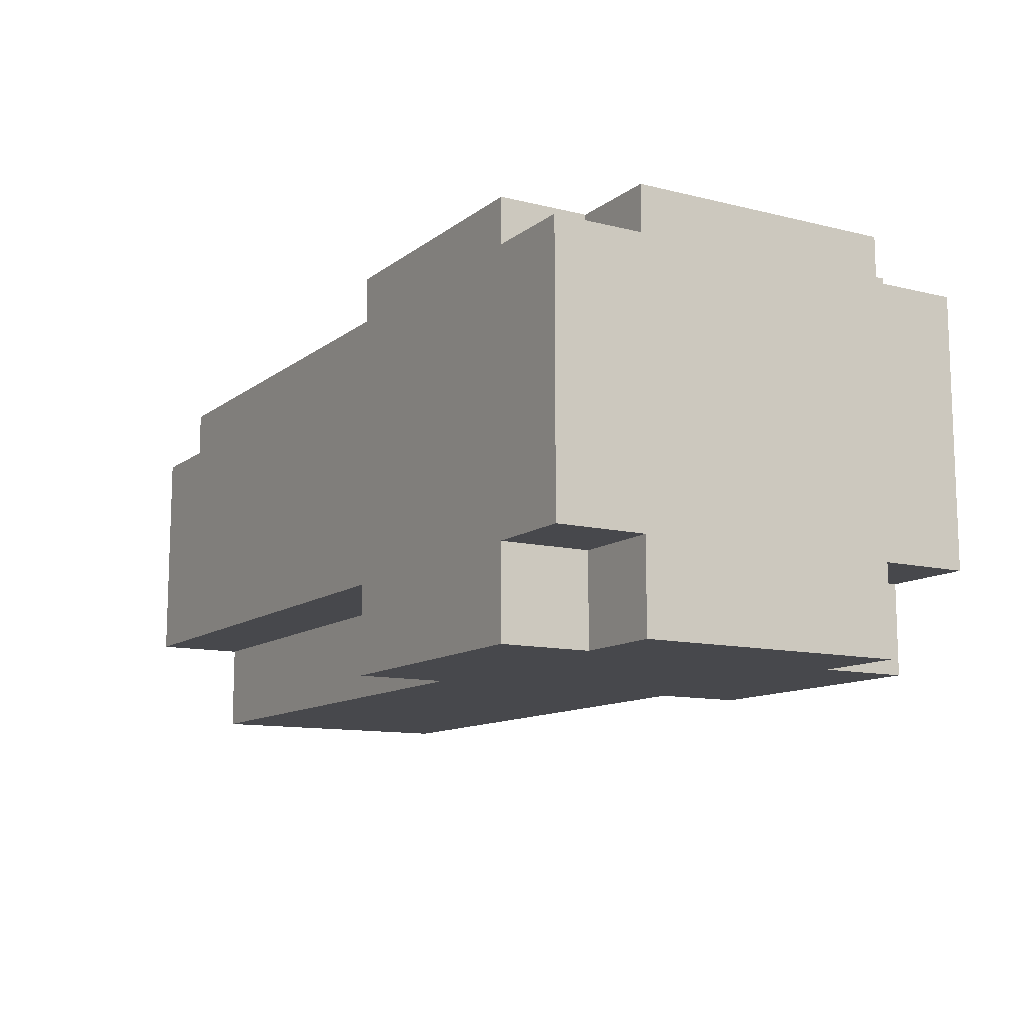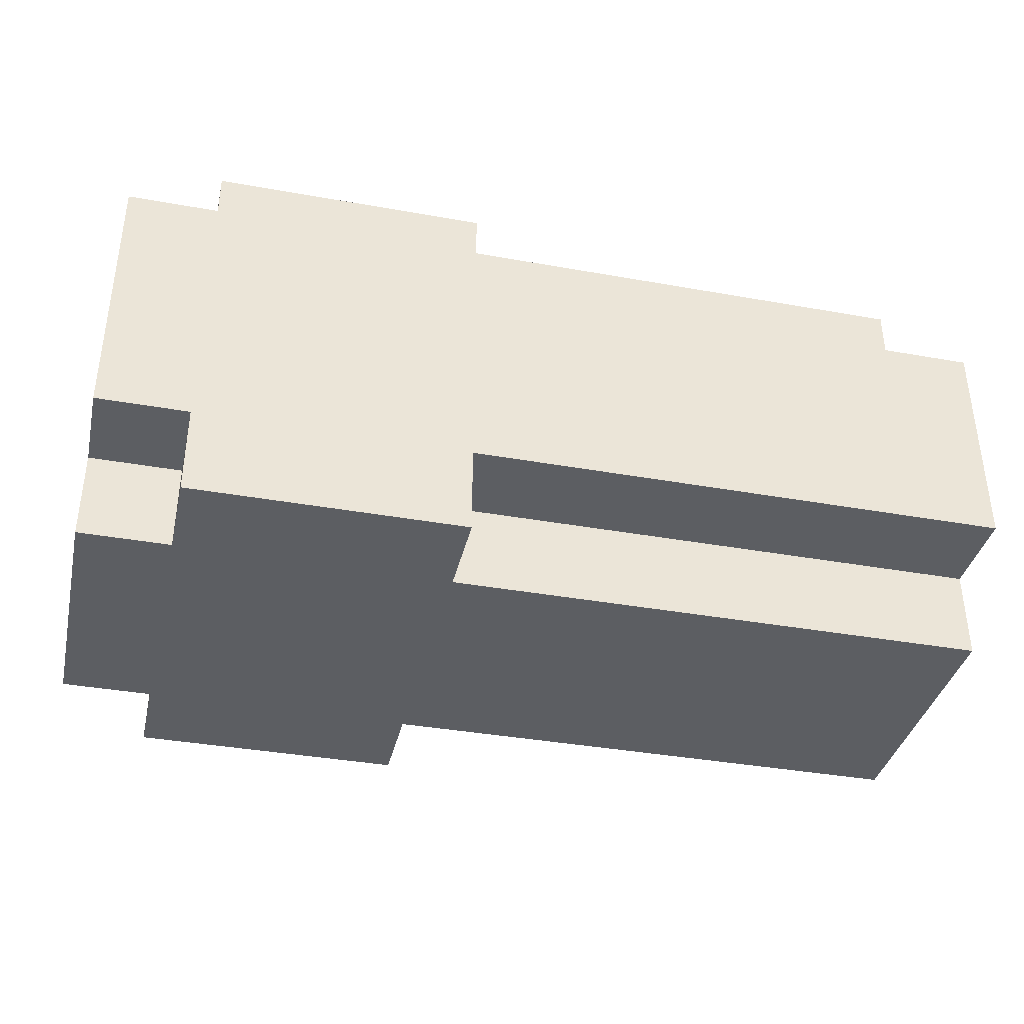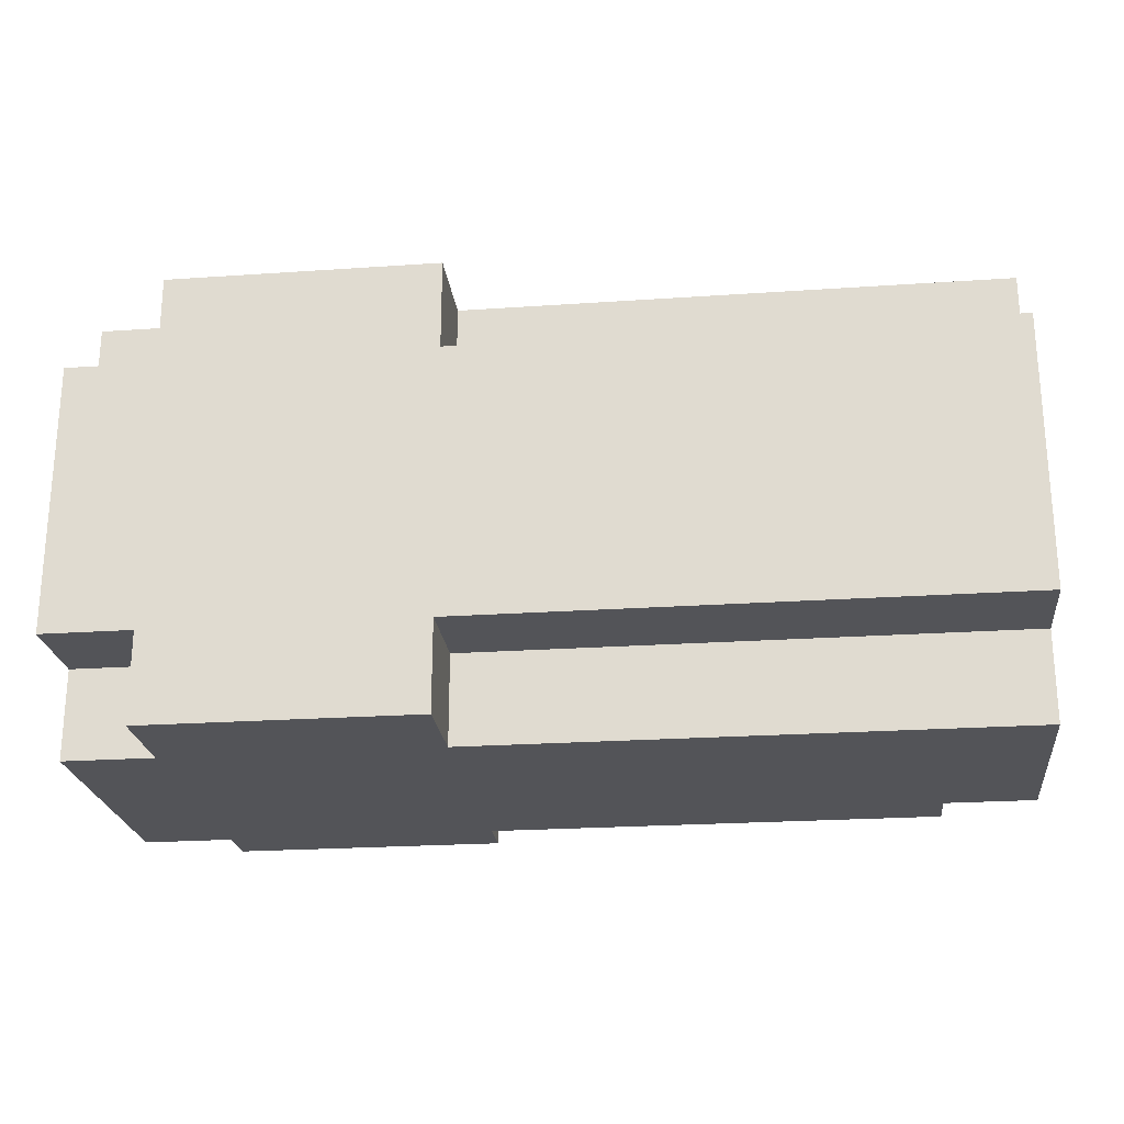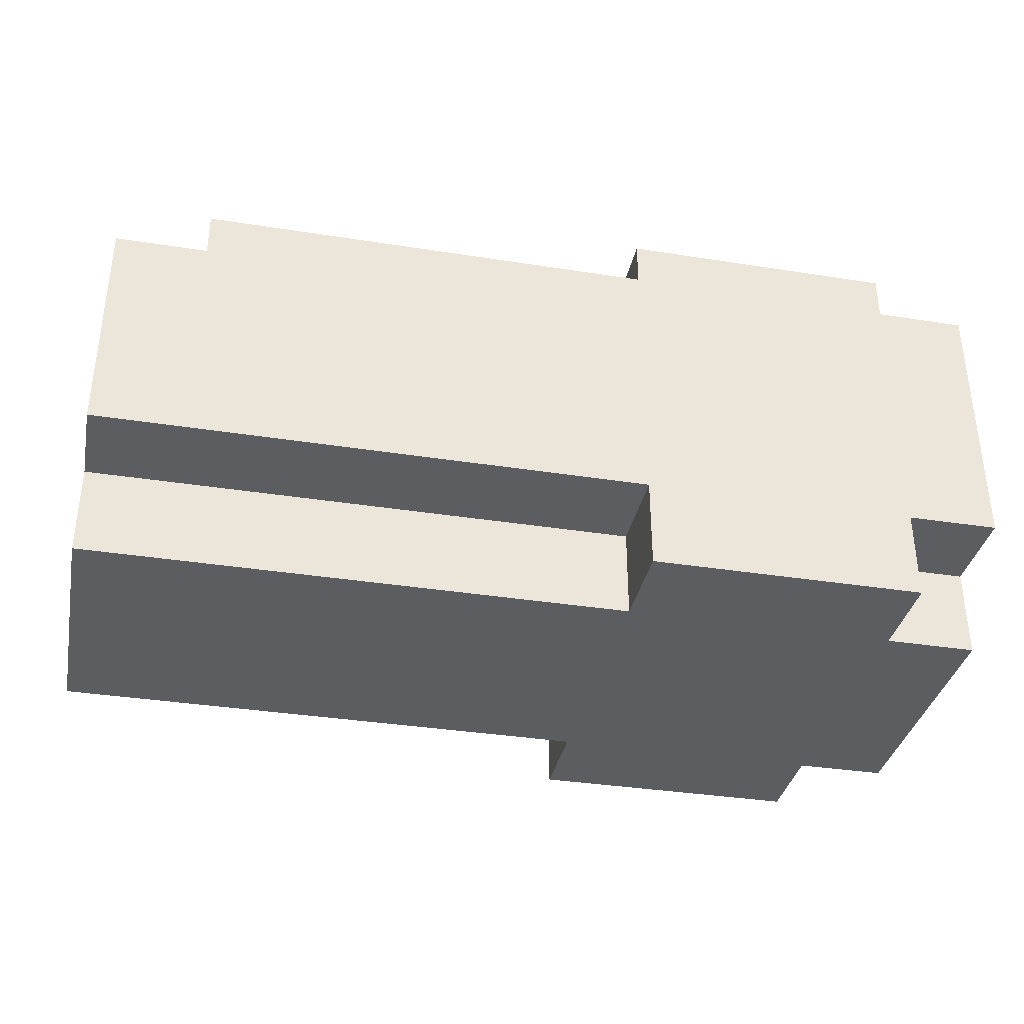
<metadata>
{"format":"obj","ext":"obj","renderer":"f3d","projection":"perspective","resolution":1024,"background":"white","views":[{"elev":-11.6,"azim":59.3,"up":"+Z"},{"elev":-37.6,"azim":167.1,"up":"+Z"},{"elev":-23.4,"azim":-173.4,"up":"+Y"},{"elev":-35.7,"azim":-11.7,"up":"+Z"}]}
</metadata>
<code>
o
v 2.2 1.6 0.5
v 2.2 1.6 0
v 2.4 1.6 0.6
v 2.4 1.6 0.5
v 2.9 1.6 0.6
v 2.9 1.6 0
v 3.4 1.6 0.7
v 3.4 1.6 0.6
v 3.4 1.6 0
v 3.4 1.6 -0.2
v 4 1.6 0.7
v 4 1.6 0.6
v 4 1.6 0
v 4 1.6 -0.2
v 4.2 1.6 0.6
v 4.2 1.6 0
v 2.2 1.4 0
v 2.2 1.4 -0.2
v 2.9 1.4 0
v 2.9 1.4 -0.2
v 3.4 1.4 0
v 3.4 1.4 -0.2
v 4 1.4 0.7
v 4 1.4 0.6
v 4 1.4 0
v 4 1.4 -0.2
v 4.2 1.4 0.7
v 4.2 1.4 0.6
v 4.2 1.4 0
v 4.2 1.4 -0.2
v 2.3 0.9 0
v 2.3 0.9 -0.1
v 2.9 0.9 0
v 2.9 0.9 -0.1
v 3.4 0.9 0
v 3.4 0.9 -0.1
v 4 0.9 0
v 4 0.9 -0.1
v 4.1 0.9 0
v 4.1 0.9 -0.1
v 2.3 0.8 0.1
v 2.3 0.8 0
v 2.9 0.8 0.1
v 2.9 0.8 0
v 3.4 0.8 0.1
v 3.4 0.8 0
v 3.4 0.8 -0.1
v 3.5 0.8 0
v 3.5 0.8 -0.1
v 3.9 0.8 0
v 3.9 0.8 -0.1
v 4 0.8 0.6
v 4 0.8 0.5
v 4 0.8 0.1
v 4 0.8 0
v 4 0.8 -0.1
v 4.1 0.8 0.6
v 4.1 0.8 0.5
v 4.1 0.8 0.1
v 4.1 0.8 0
v 2.3 0.7 0.4
v 2.3 0.7 0.1
v 2.4 0.7 0.5
v 2.4 0.7 0.4
v 2.9 0.7 0.5
v 2.9 0.7 0.1
v 3.4 0.7 0.6
v 3.4 0.7 0.5
v 3.4 0.7 0.1
v 3.4 0.7 0
v 3.5 0.7 0
v 3.5 0.7 -0.1
v 3.9 0.7 0
v 3.9 0.7 -0.1
v 4 0.7 0.6
v 4 0.7 0.5
v 4 0.7 0.1
v 4 0.7 0
v 4.1 0.7 0.5
v 4.1 0.7 0.1
v 2.3 1.5 0.4
v 2.3 1.5 0.1
v 2.4 1.5 0.5
v 2.4 1.5 0.4
v 2.9 1.5 0.5
v 2.9 1.5 0.1
v 3.4 1.5 0.6
v 3.4 1.5 0.5
v 3.4 1.5 0.1
v 3.4 1.5 0
v 3.5 1.5 0
v 3.5 1.5 -0.1
v 3.9 1.5 0
v 3.9 1.5 -0.1
v 4 1.5 0.6
v 4 1.5 0.5
v 4 1.5 0.1
v 4 1.5 0
v 4.1 1.5 0.5
v 4.1 1.5 0.1
v 2.3 1.4 0.1
v 2.3 1.4 0
v 2.9 1.4 0.1
v 2.9 1.4 0
v 3.4 1.4 0.1
v 3.4 1.4 0
v 3.4 1.4 -0.1
v 3.5 1.4 0
v 3.5 1.4 -0.1
v 3.9 1.4 0
v 3.9 1.4 -0.1
v 4 1.4 0.6
v 4 1.4 0.5
v 4 1.4 0.1
v 4 1.4 0
v 4 1.4 -0.1
v 4.1 1.4 0.6
v 4.1 1.4 0.5
v 4.1 1.4 0.1
v 4.1 1.4 0
v 2.3 1.3 0
v 2.3 1.3 -0.1
v 2.9 1.3 0
v 2.9 1.3 -0.1
v 3.4 1.3 0
v 3.4 1.3 -0.1
v 4 1.3 0
v 4 1.3 -0.1
v 4.1 1.3 0
v 4.1 1.3 -0.1
v 2.2 0.8 0
v 2.2 0.8 -0.2
v 2.9 0.8 0
v 2.9 0.8 -0.2
v 3.4 0.8 0
v 3.4 0.8 -0.2
v 4 0.8 0.7
v 4 0.8 0.6
v 4 0.8 0
v 4 0.8 -0.2
v 4.2 0.8 0.7
v 4.2 0.8 0.6
v 4.2 0.8 0
v 4.2 0.8 -0.2
v 2.2 0.6 0.5
v 2.2 0.6 0
v 2.4 0.6 0.6
v 2.4 0.6 0.5
v 2.9 0.6 0.6
v 2.9 0.6 0
v 3.4 0.6 0.7
v 3.4 0.6 0.6
v 3.4 0.6 0
v 3.4 0.6 -0.2
v 4 0.6 0.7
v 4 0.6 0.6
v 4 0.6 0
v 4 0.6 -0.2
v 4.2 0.6 0.6
v 4.2 0.6 0
v 3.4 1.6 0.7
v 4 1.6 0.7
v 4 1.4 0.7
v 4.2 1.4 0.7
v 4 0.8 0.7
v 4.2 0.8 0.7
v 3.4 0.6 0.7
v 4 0.6 0.7
v 2.4 1.6 0.6
v 2.9 1.6 0.6
v 3.4 1.6 0.6
v 4 1.6 0.6
v 4.2 1.6 0.6
v 4 1.4 0.6
v 4.2 1.4 0.6
v 4 0.8 0.6
v 4.2 0.8 0.6
v 2.4 0.6 0.6
v 2.9 0.6 0.6
v 3.4 0.6 0.6
v 4 0.6 0.6
v 4.2 0.6 0.6
v 2.2 1.6 0.5
v 2.4 1.6 0.5
v 2.2 0.6 0.5
v 2.4 0.6 0.5
v 2.3 1.5 0.1
v 2.9 1.5 0.1
v 3.4 1.5 0.1
v 4 1.5 0.1
v 4.1 1.5 0.1
v 2.3 1.4 0.1
v 2.9 1.4 0.1
v 3.4 1.4 0.1
v 4 1.4 0.1
v 4.1 1.4 0.1
v 2.3 0.8 0.1
v 2.9 0.8 0.1
v 3.4 0.8 0.1
v 4 0.8 0.1
v 4.1 0.8 0.1
v 2.3 0.7 0.1
v 2.9 0.7 0.1
v 3.4 0.7 0.1
v 4 0.7 0.1
v 4.1 0.7 0.1
v 3.4 1.5 0
v 3.5 1.5 0
v 3.9 1.5 0
v 4 1.5 0
v 2.3 1.4 0
v 2.9 1.4 0
v 3.4 1.4 0
v 3.5 1.4 0
v 3.9 1.4 0
v 4 1.4 0
v 4.1 1.4 0
v 2.3 1.3 0
v 2.9 1.3 0
v 3.4 1.3 0
v 4 1.3 0
v 4.1 1.3 0
v 2.3 0.9 0
v 2.9 0.9 0
v 3.4 0.9 0
v 4 0.9 0
v 4.1 0.9 0
v 2.3 0.8 0
v 2.9 0.8 0
v 3.4 0.8 0
v 3.5 0.8 0
v 3.9 0.8 0
v 4 0.8 0
v 4.1 0.8 0
v 3.4 0.7 0
v 3.5 0.7 0
v 3.9 0.7 0
v 4 0.7 0
v 3.5 1.5 -0.1
v 3.9 1.5 -0.1
v 3.4 1.4 -0.1
v 3.5 1.4 -0.1
v 3.9 1.4 -0.1
v 4 1.4 -0.1
v 2.3 1.3 -0.1
v 2.9 1.3 -0.1
v 3.4 1.3 -0.1
v 4 1.3 -0.1
v 4.1 1.3 -0.1
v 2.3 0.9 -0.1
v 2.9 0.9 -0.1
v 3.4 0.9 -0.1
v 4 0.9 -0.1
v 4.1 0.9 -0.1
v 3.4 0.8 -0.1
v 3.5 0.8 -0.1
v 3.9 0.8 -0.1
v 4 0.8 -0.1
v 3.5 0.7 -0.1
v 3.9 0.7 -0.1
v 3.4 1.5 0.6
v 4 1.5 0.6
v 4 1.4 0.6
v 4.1 1.4 0.6
v 4 0.8 0.6
v 4.1 0.8 0.6
v 3.4 0.7 0.6
v 4 0.7 0.6
v 2.4 1.5 0.5
v 2.9 1.5 0.5
v 3.4 1.5 0.5
v 4 1.5 0.5
v 4.1 1.5 0.5
v 4 1.4 0.5
v 4.1 1.4 0.5
v 4 0.8 0.5
v 4.1 0.8 0.5
v 2.4 0.7 0.5
v 2.9 0.7 0.5
v 3.4 0.7 0.5
v 4 0.7 0.5
v 4.1 0.7 0.5
v 2.3 1.5 0.4
v 2.4 1.5 0.4
v 2.3 0.7 0.4
v 2.4 0.7 0.4
v 2.2 1.6 0
v 2.9 1.6 0
v 3.4 1.6 0
v 4 1.6 0
v 4.2 1.6 0
v 2.2 1.4 0
v 2.9 1.4 0
v 3.4 1.4 0
v 4 1.4 0
v 4.2 1.4 0
v 2.2 0.8 0
v 2.9 0.8 0
v 3.4 0.8 0
v 4 0.8 0
v 4.2 0.8 0
v 2.2 0.6 0
v 2.9 0.6 0
v 3.4 0.6 0
v 4 0.6 0
v 4.2 0.6 0
v 3.4 1.6 -0.2
v 4 1.6 -0.2
v 2.2 1.4 -0.2
v 2.9 1.4 -0.2
v 3.4 1.4 -0.2
v 4 1.4 -0.2
v 4.2 1.4 -0.2
v 2.2 0.8 -0.2
v 2.9 0.8 -0.2
v 3.4 0.8 -0.2
v 4 0.8 -0.2
v 4.2 0.8 -0.2
v 3.4 0.6 -0.2
v 4 0.6 -0.2
v 2.2 1.6 0.5
v 2.2 0.6 0.5
v 2.2 1.6 0
v 2.2 1.4 0
v 2.2 0.8 0
v 2.2 0.6 0
v 2.2 1.4 -0.2
v 2.2 0.8 -0.2
v 2.4 1.6 0.6
v 2.4 0.6 0.6
v 2.4 1.6 0.5
v 2.4 0.6 0.5
v 3.4 1.6 0.7
v 3.4 0.6 0.7
v 3.4 1.6 0.6
v 3.4 0.6 0.6
v 3.4 1.6 0
v 3.4 1.4 0
v 3.4 0.8 0
v 3.4 0.6 0
v 3.4 1.6 -0.2
v 3.4 1.4 -0.2
v 3.4 0.8 -0.2
v 3.4 0.6 -0.2
v 3.9 1.5 0
v 3.9 1.4 0
v 3.9 0.8 0
v 3.9 0.7 0
v 3.9 1.5 -0.1
v 3.9 1.4 -0.1
v 3.9 0.8 -0.1
v 3.9 0.7 -0.1
v 4 1.5 0.6
v 4 1.4 0.6
v 4 0.8 0.6
v 4 0.7 0.6
v 4 1.5 0.5
v 4 1.4 0.5
v 4 0.8 0.5
v 4 0.7 0.5
v 4 1.5 0.1
v 4 1.4 0.1
v 4 0.8 0.1
v 4 0.7 0.1
v 4 1.5 0
v 4 1.4 0
v 4 1.3 0
v 4 0.9 0
v 4 0.8 0
v 4 0.7 0
v 4 1.4 -0.1
v 4 1.3 -0.1
v 4 0.9 -0.1
v 4 0.8 -0.1
v 4.1 1.4 0.6
v 4.1 0.8 0.6
v 4.1 1.5 0.5
v 4.1 1.4 0.5
v 4.1 0.8 0.5
v 4.1 0.7 0.5
v 4.1 1.5 0.1
v 4.1 1.4 0.1
v 4.1 0.8 0.1
v 4.1 0.7 0.1
v 4.1 1.4 0
v 4.1 1.3 0
v 4.1 0.9 0
v 4.1 0.8 0
v 4.1 1.3 -0.1
v 4.1 0.9 -0.1
v 2.3 1.5 0.4
v 2.3 0.7 0.4
v 2.3 1.5 0.1
v 2.3 1.4 0.1
v 2.3 0.8 0.1
v 2.3 0.7 0.1
v 2.3 1.4 0
v 2.3 1.3 0
v 2.3 0.9 0
v 2.3 0.8 0
v 2.3 1.3 -0.1
v 2.3 0.9 -0.1
v 2.4 1.5 0.5
v 2.4 0.7 0.5
v 2.4 1.5 0.4
v 2.4 0.7 0.4
v 3.4 1.5 0.6
v 3.4 0.7 0.6
v 3.4 1.5 0.5
v 3.4 0.7 0.5
v 3.4 1.5 0.1
v 3.4 1.4 0.1
v 3.4 0.8 0.1
v 3.4 0.7 0.1
v 3.4 1.5 0
v 3.4 1.4 0
v 3.4 1.3 0
v 3.4 0.9 0
v 3.4 0.8 0
v 3.4 0.7 0
v 3.4 1.4 -0.1
v 3.4 1.3 -0.1
v 3.4 0.9 -0.1
v 3.4 0.8 -0.1
v 3.5 1.5 0
v 3.5 1.4 0
v 3.5 0.8 0
v 3.5 0.7 0
v 3.5 1.5 -0.1
v 3.5 1.4 -0.1
v 3.5 0.8 -0.1
v 3.5 0.7 -0.1
v 4 1.6 0.7
v 4 1.4 0.7
v 4 0.8 0.7
v 4 0.6 0.7
v 4 1.6 0.6
v 4 1.4 0.6
v 4 0.8 0.6
v 4 0.6 0.6
v 4 1.6 0
v 4 1.4 0
v 4 0.8 0
v 4 0.6 0
v 4 1.6 -0.2
v 4 1.4 -0.2
v 4 0.8 -0.2
v 4 0.6 -0.2
v 4.2 1.4 0.7
v 4.2 0.8 0.7
v 4.2 1.6 0.6
v 4.2 1.4 0.6
v 4.2 0.8 0.6
v 4.2 0.6 0.6
v 4.2 1.6 0
v 4.2 1.4 0
v 4.2 0.8 0
v 4.2 0.6 0
v 4.2 1.4 -0.2
v 4.2 0.8 -0.2
f 4 2 1
f 5 4 3
f 6 2 4
f 6 4 5
f 8 6 5
f 9 6 8
f 11 9 8
f 11 10 9
f 11 8 7
f 12 10 11
f 13 10 12
f 14 10 13
f 15 13 12
f 16 13 15
f 19 18 17
f 20 18 19
f 21 20 19
f 22 20 21
f 27 24 23
f 28 24 27
f 29 26 25
f 30 26 29
f 33 32 31
f 34 32 33
f 35 34 33
f 36 34 35
f 39 38 37
f 40 38 39
f 43 42 41
f 44 42 43
f 45 44 43
f 46 44 45
f 48 47 46
f 49 47 48
f 55 51 50
f 56 51 55
f 57 53 52
f 58 53 57
f 59 55 54
f 60 55 59
f 64 62 61
f 65 64 63
f 66 62 64
f 66 64 65
f 68 66 65
f 69 66 68
f 71 69 68
f 71 70 69
f 71 68 67
f 73 71 67
f 73 72 71
f 74 72 73
f 75 73 67
f 76 73 75
f 77 73 76
f 78 73 77
f 79 77 76
f 80 77 79
f 81 82 84
f 83 84 85
f 84 82 86
f 85 84 86
f 85 86 88
f 88 86 89
f 88 89 91
f 89 90 91
f 87 88 91
f 87 91 93
f 91 92 93
f 93 92 94
f 87 93 95
f 95 93 96
f 96 93 97
f 97 93 98
f 96 97 99
f 99 97 100
f 101 102 103
f 103 102 104
f 103 104 105
f 105 104 106
f 106 107 108
f 108 107 109
f 110 111 115
f 115 111 116
f 112 113 117
f 117 113 118
f 114 115 119
f 119 115 120
f 121 122 123
f 123 122 124
f 123 124 125
f 125 124 126
f 127 128 129
f 129 128 130
f 131 132 133
f 133 132 134
f 133 134 135
f 135 134 136
f 137 138 141
f 141 138 142
f 139 140 143
f 143 140 144
f 145 146 148
f 147 148 149
f 148 146 150
f 149 148 150
f 149 150 152
f 152 150 153
f 152 153 155
f 153 154 155
f 151 152 155
f 155 154 156
f 156 154 157
f 157 154 158
f 156 157 159
f 159 157 160
f 163 162 161
f 165 163 161
f 165 164 163
f 166 164 165
f 167 165 161
f 168 165 167
f 174 173 172
f 175 173 174
f 178 170 169
f 179 171 170
f 179 170 178
f 180 171 179
f 181 177 176
f 182 177 181
f 185 184 183
f 186 184 185
f 192 188 187
f 193 189 188
f 193 188 192
f 194 189 193
f 195 191 190
f 196 191 195
f 202 198 197
f 203 199 198
f 203 198 202
f 204 199 203
f 205 201 200
f 206 201 205
f 213 208 207
f 214 208 213
f 215 210 209
f 216 210 215
f 218 212 211
f 219 213 212
f 219 212 218
f 220 213 219
f 221 217 216
f 222 217 221
f 228 224 223
f 229 225 224
f 229 224 228
f 230 225 229
f 233 227 226
f 234 227 233
f 235 231 230
f 236 231 235
f 237 233 232
f 238 233 237
f 242 240 239
f 243 240 242
f 247 242 241
f 247 243 242
f 247 244 243
f 248 244 247
f 250 246 245
f 251 249 248
f 251 246 250
f 251 247 246
f 251 248 247
f 252 249 251
f 253 249 252
f 254 249 253
f 255 253 252
f 256 253 255
f 257 253 256
f 258 253 257
f 259 257 256
f 260 257 259
f 261 262 263
f 261 263 265
f 263 264 265
f 265 264 266
f 261 265 267
f 267 265 268
f 272 273 274
f 274 273 275
f 269 270 278
f 270 271 279
f 278 270 279
f 279 271 280
f 276 277 281
f 281 277 282
f 283 284 285
f 285 284 286
f 287 288 292
f 288 289 293
f 292 288 293
f 293 289 294
f 290 291 295
f 295 291 296
f 297 298 302
f 298 299 303
f 302 298 303
f 303 299 304
f 300 301 305
f 305 301 306
f 307 308 311
f 311 308 312
f 309 310 314
f 312 313 315
f 314 310 315
f 310 311 315
f 311 312 315
f 315 313 316
f 316 313 317
f 317 313 318
f 316 317 319
f 319 317 320
f 323 322 321
f 324 322 323
f 325 322 324
f 326 322 325
f 327 325 324
f 328 325 327
f 331 330 329
f 332 330 331
f 335 334 333
f 336 334 335
f 341 338 337
f 342 338 341
f 343 340 339
f 344 340 343
f 349 346 345
f 350 346 349
f 351 348 347
f 352 348 351
f 357 354 353
f 358 354 357
f 359 356 355
f 360 356 359
f 365 362 361
f 366 362 365
f 369 364 363
f 370 364 369
f 371 367 366
f 372 367 371
f 373 369 368
f 374 369 373
f 378 376 375
f 379 376 378
f 381 378 377
f 381 380 379
f 381 379 378
f 382 380 381
f 383 380 382
f 384 380 383
f 385 383 382
f 386 383 385
f 387 383 386
f 388 383 387
f 389 387 386
f 390 387 389
f 391 392 393
f 393 392 394
f 394 392 395
f 395 392 396
f 394 395 397
f 397 395 398
f 398 395 399
f 399 395 400
f 398 399 401
f 401 399 402
f 403 404 405
f 405 404 406
f 407 408 409
f 409 408 410
f 411 412 415
f 415 412 416
f 413 414 419
f 419 414 420
f 416 417 421
f 421 417 422
f 418 419 423
f 423 419 424
f 425 426 429
f 429 426 430
f 427 428 431
f 431 428 432
f 433 434 437
f 437 434 438
f 435 436 439
f 439 436 440
f 441 442 445
f 445 442 446
f 443 444 447
f 447 444 448
f 449 450 452
f 452 450 453
f 451 452 455
f 453 454 455
f 452 453 455
f 455 454 456
f 456 454 457
f 457 454 458
f 456 457 459
f 459 457 460

</code>
